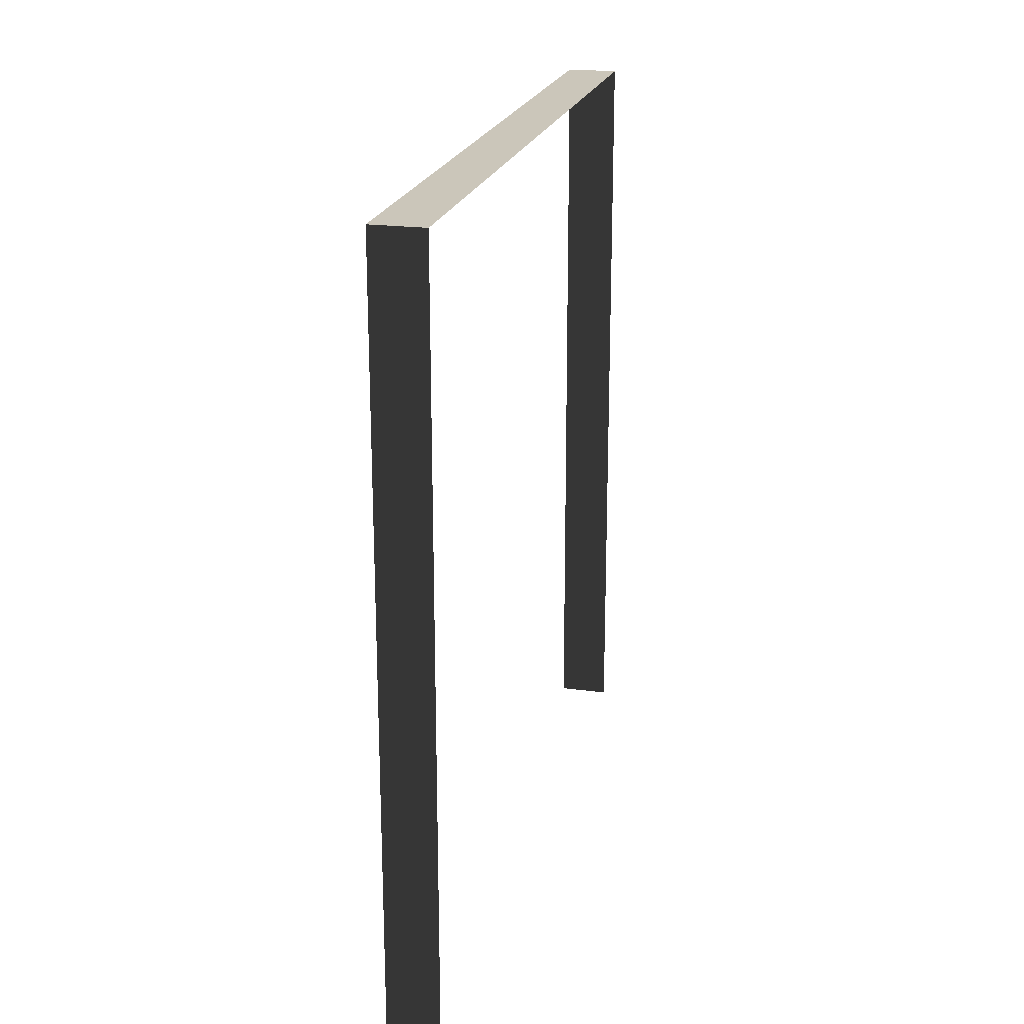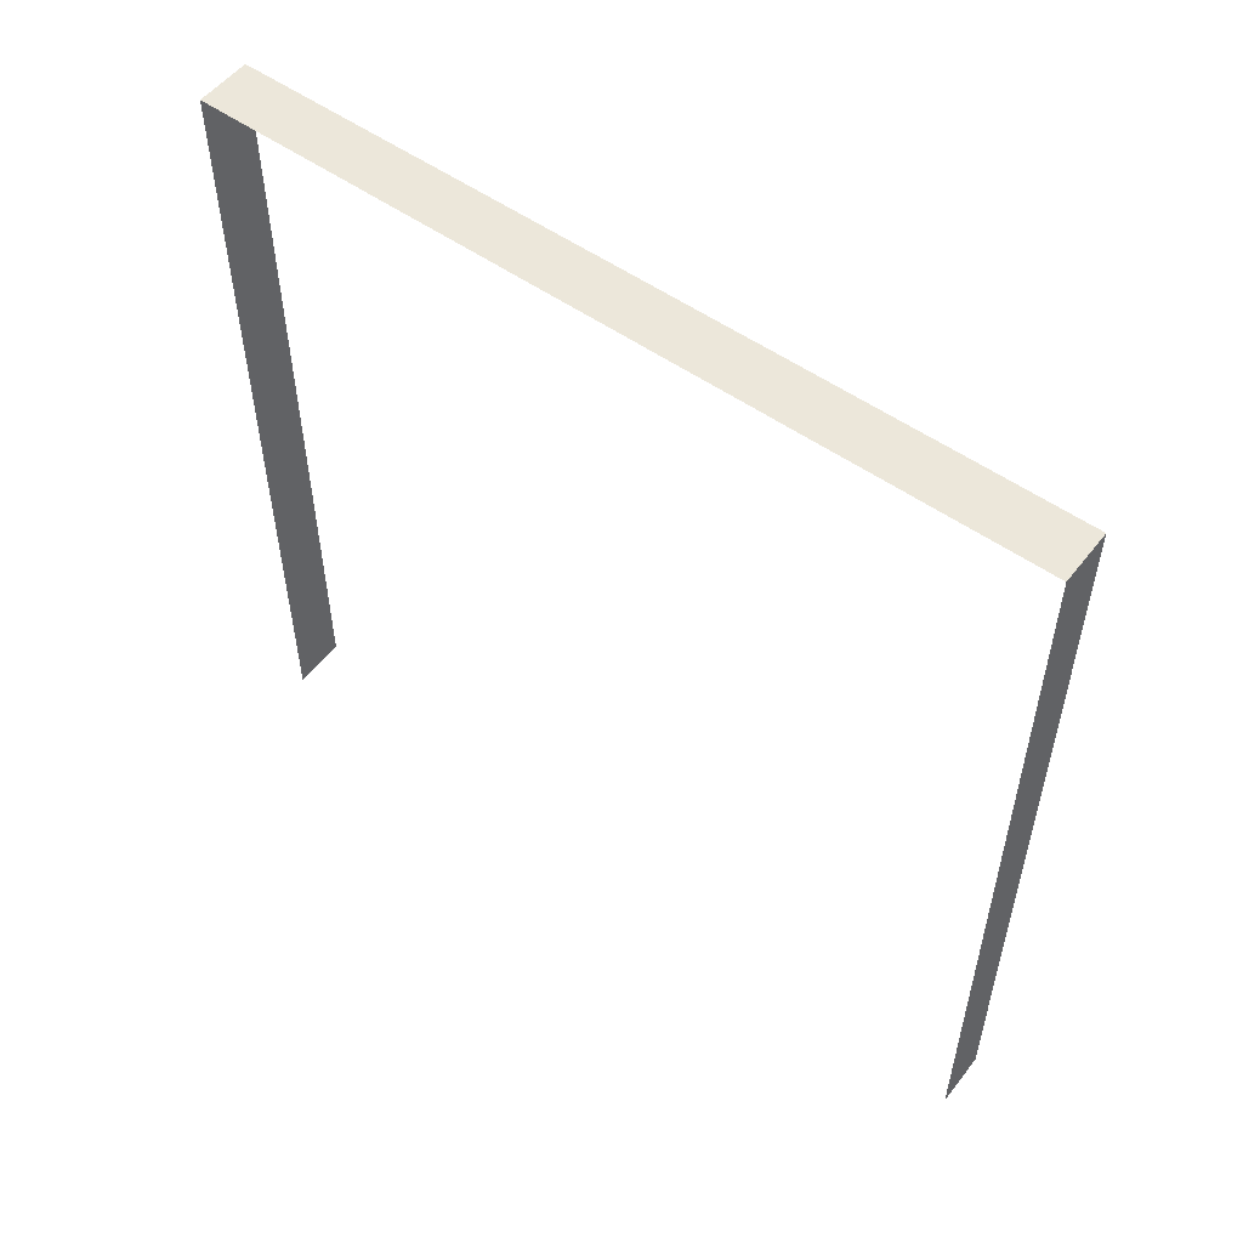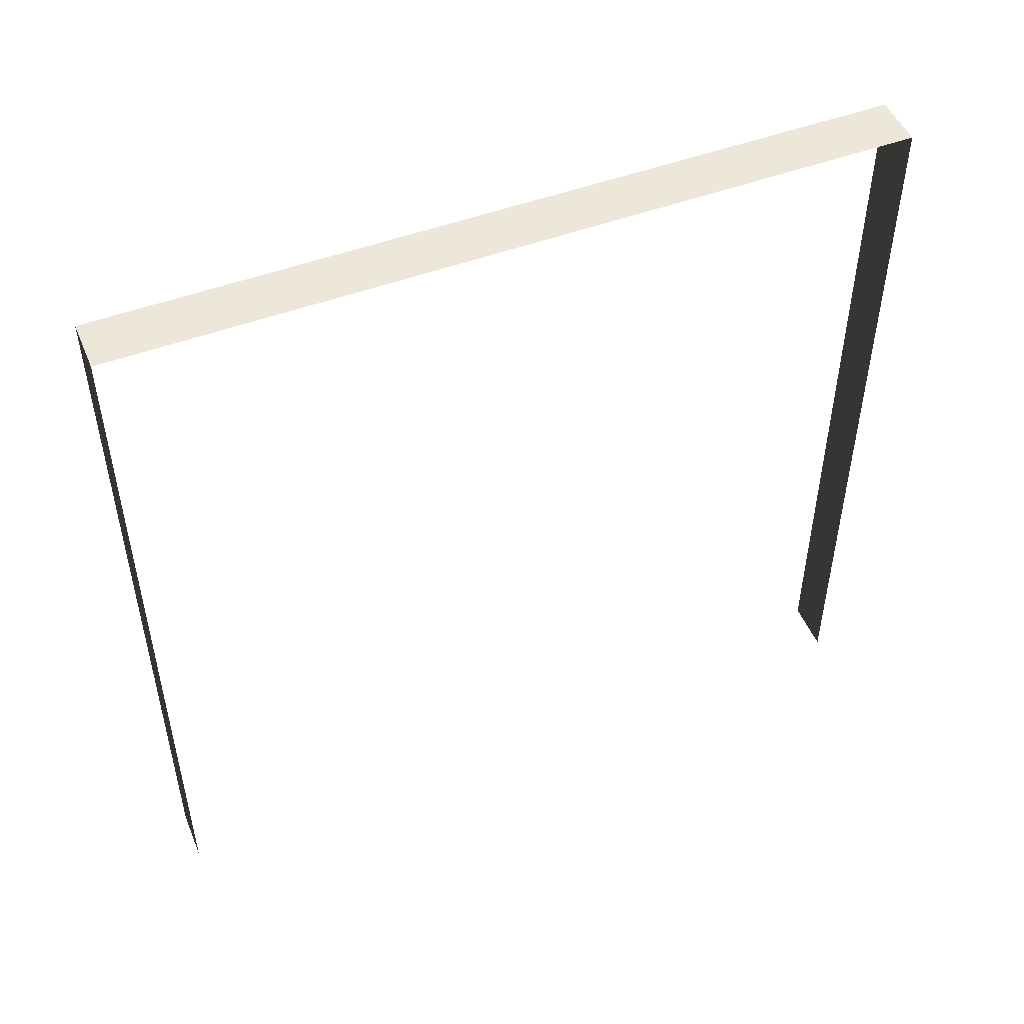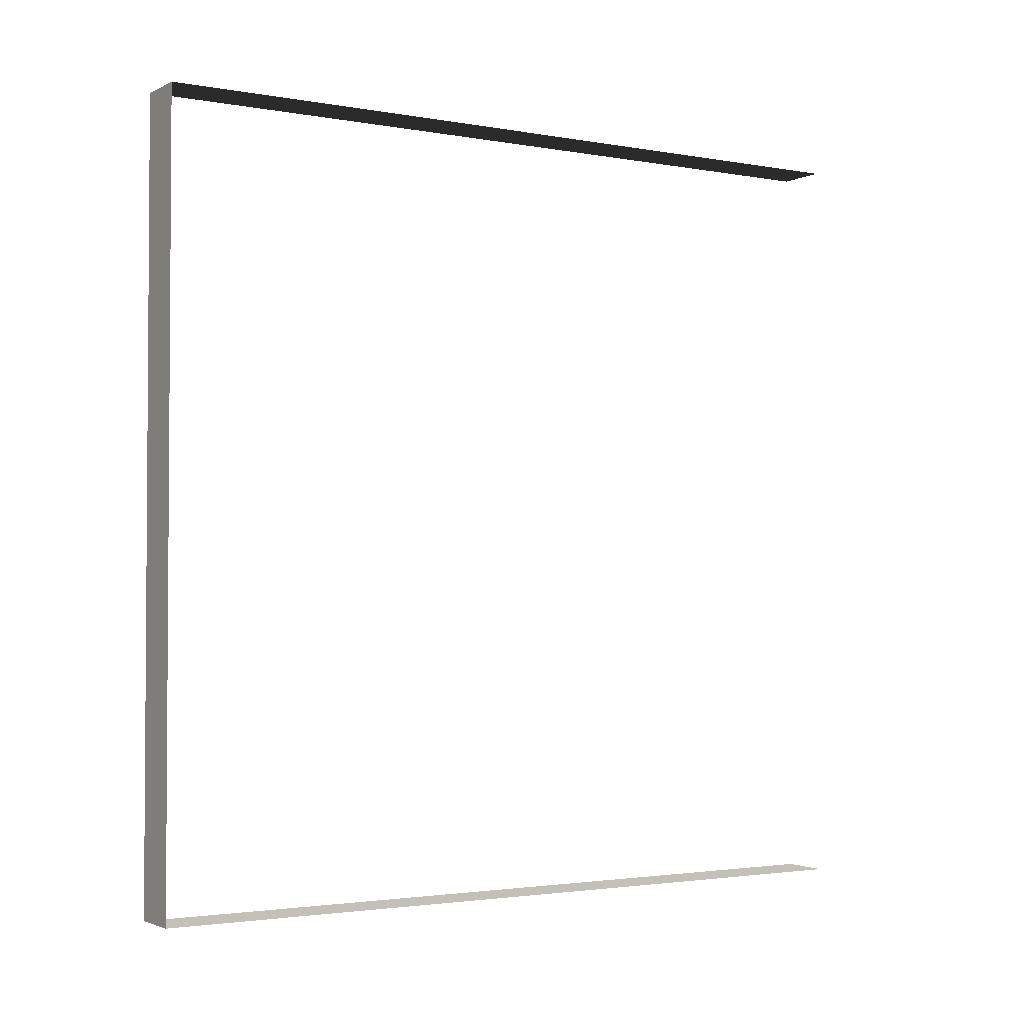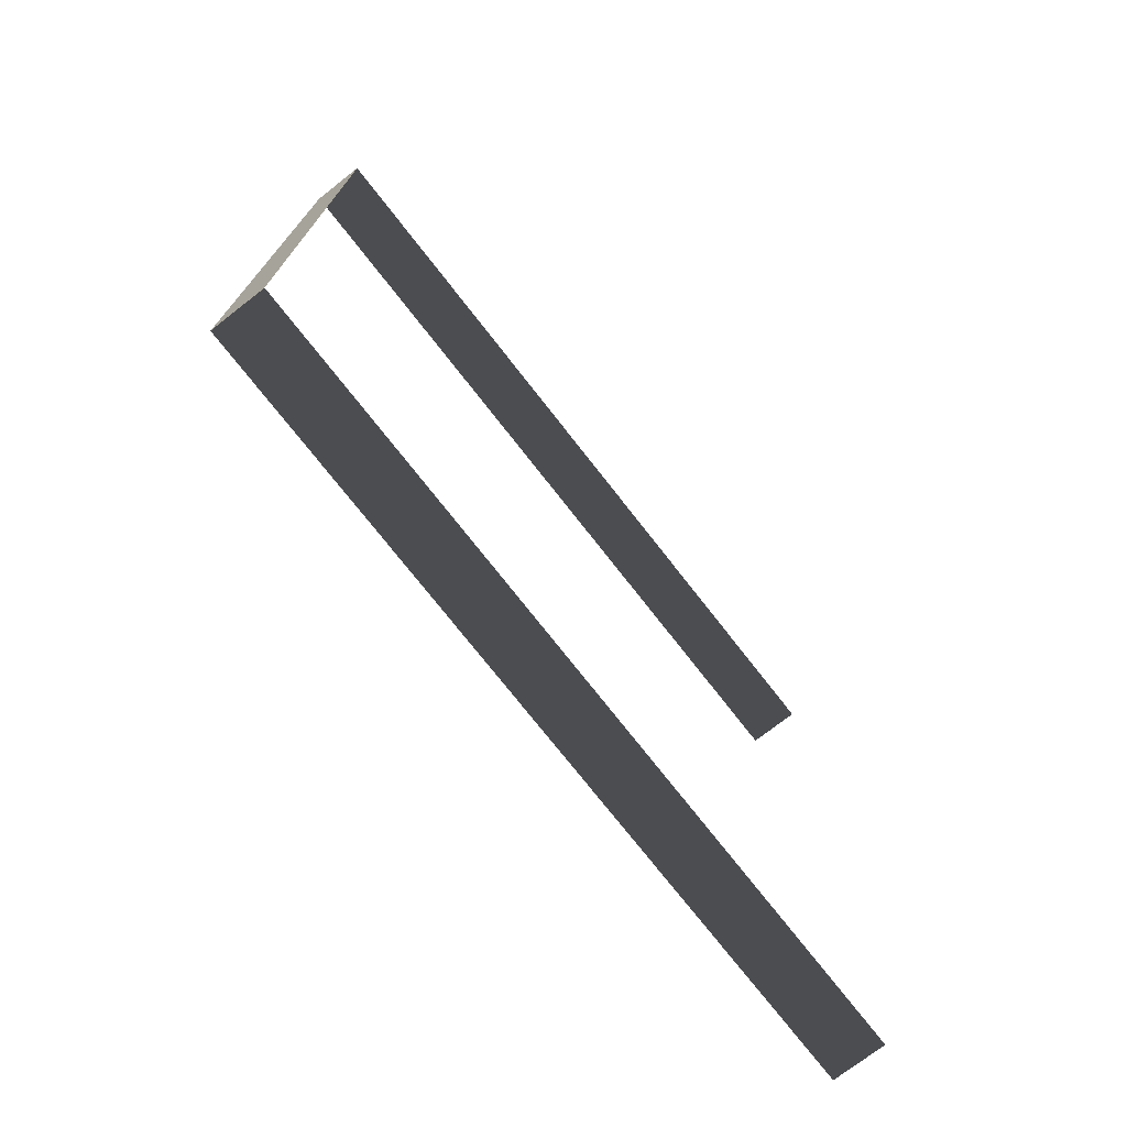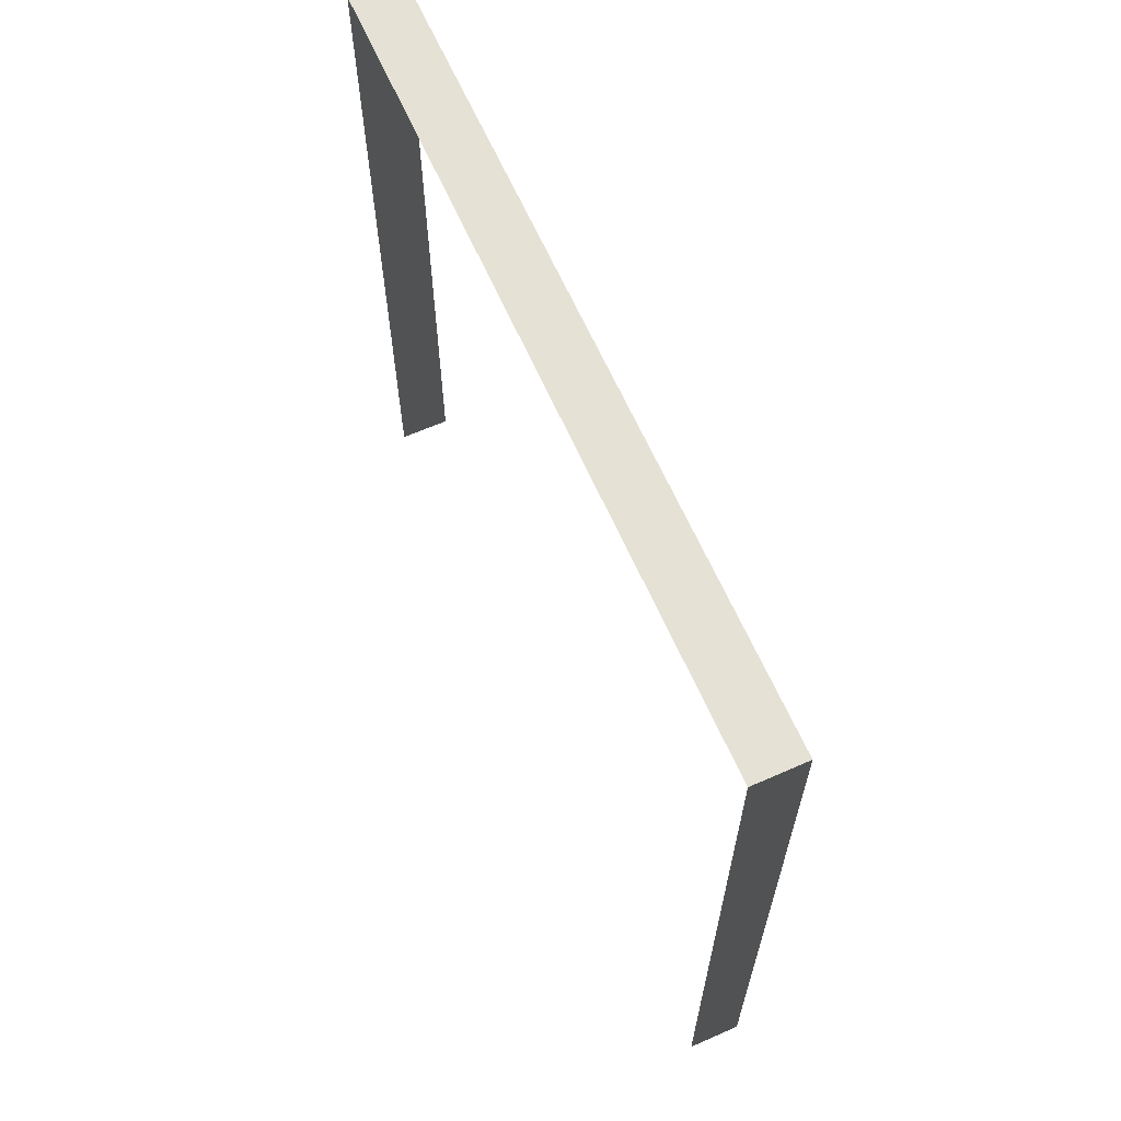
<metadata>
{"format":"obj","ext":"obj","renderer":"f3d","projection":"perspective","resolution":1024,"background":"white","views":[{"elev":21.2,"azim":13.5,"up":"+Y"},{"elev":53.5,"azim":-52.9,"up":"+Y"},{"elev":49.7,"azim":67.7,"up":"+Y"},{"elev":-2.4,"azim":-122.3,"up":"+Z"},{"elev":-73.8,"azim":-142.1,"up":"+Z"},{"elev":64.4,"azim":-23.9,"up":"+Y"}]}
</metadata>
<code>
v -0.2 3 3
v 4.76e-06 3 -9.268e-06
v 4.626e-06 3 3
v -0.2 3 -8.53e-06
v -0.2 3 -8.53e-06
v 4.76e-06 9.7e-09 -9.268e-06
v 4.76e-06 3 -9.268e-06
v -0.2 9.7e-09 -8.53e-06
v 4.626e-06 3 3
v -0.2 -2.09e-07 3
v -0.2 3 3
v 4.626e-06 -2.09e-07 3
g wall38_9016_906
f 1 3 2
f 2 4 1
f 5 7 6
f 6 8 5
f 9 11 10
f 10 12 9

</code>
